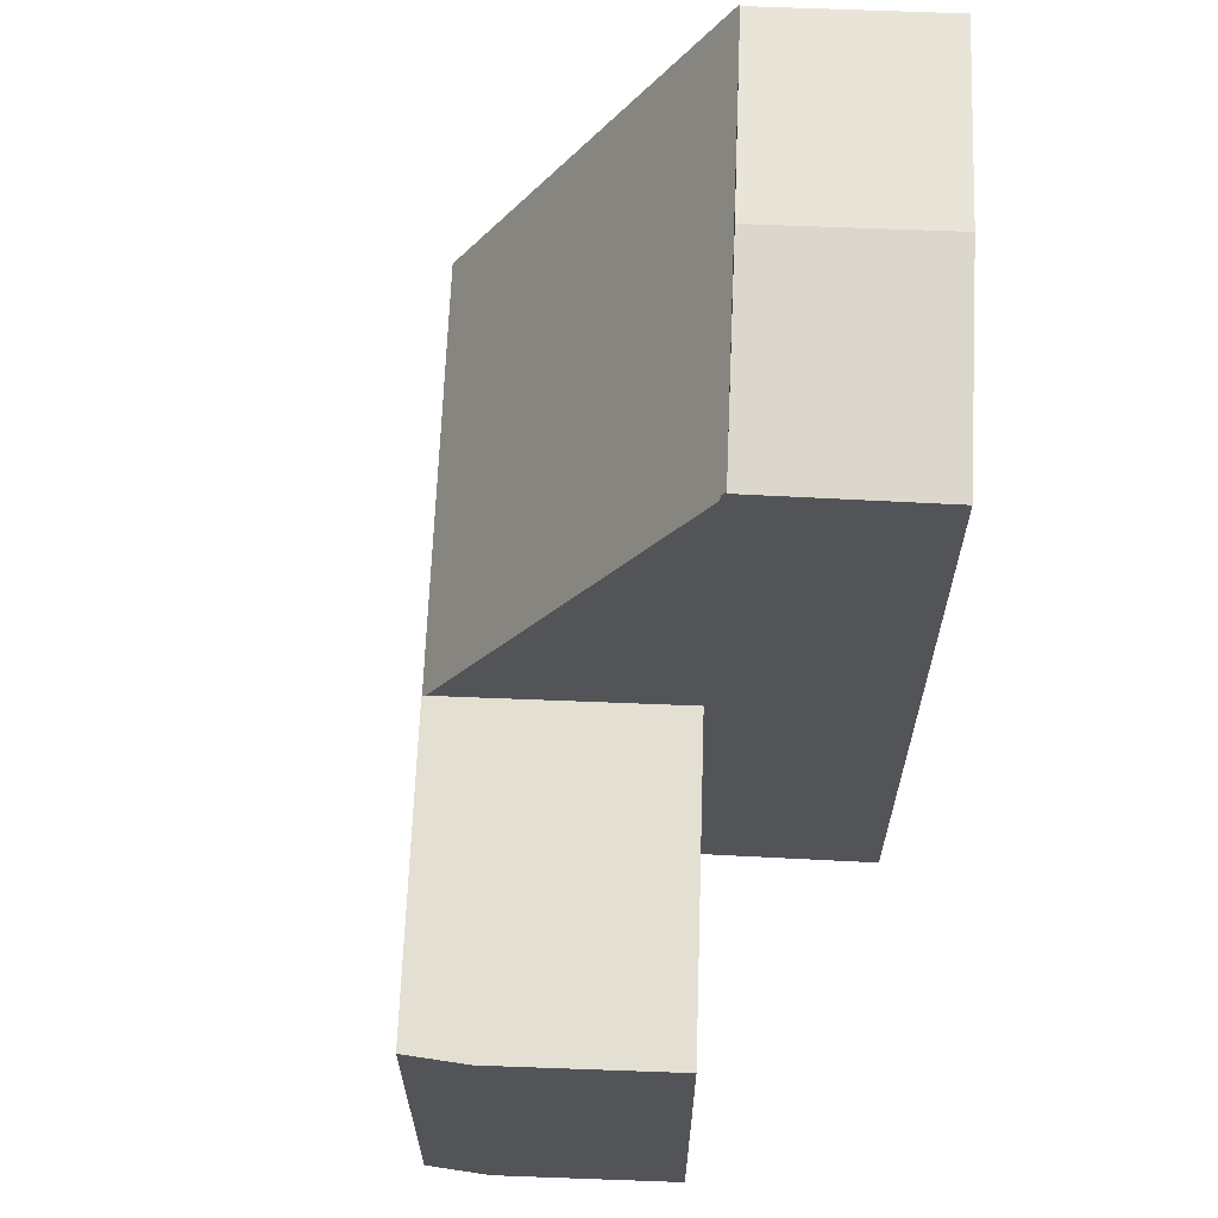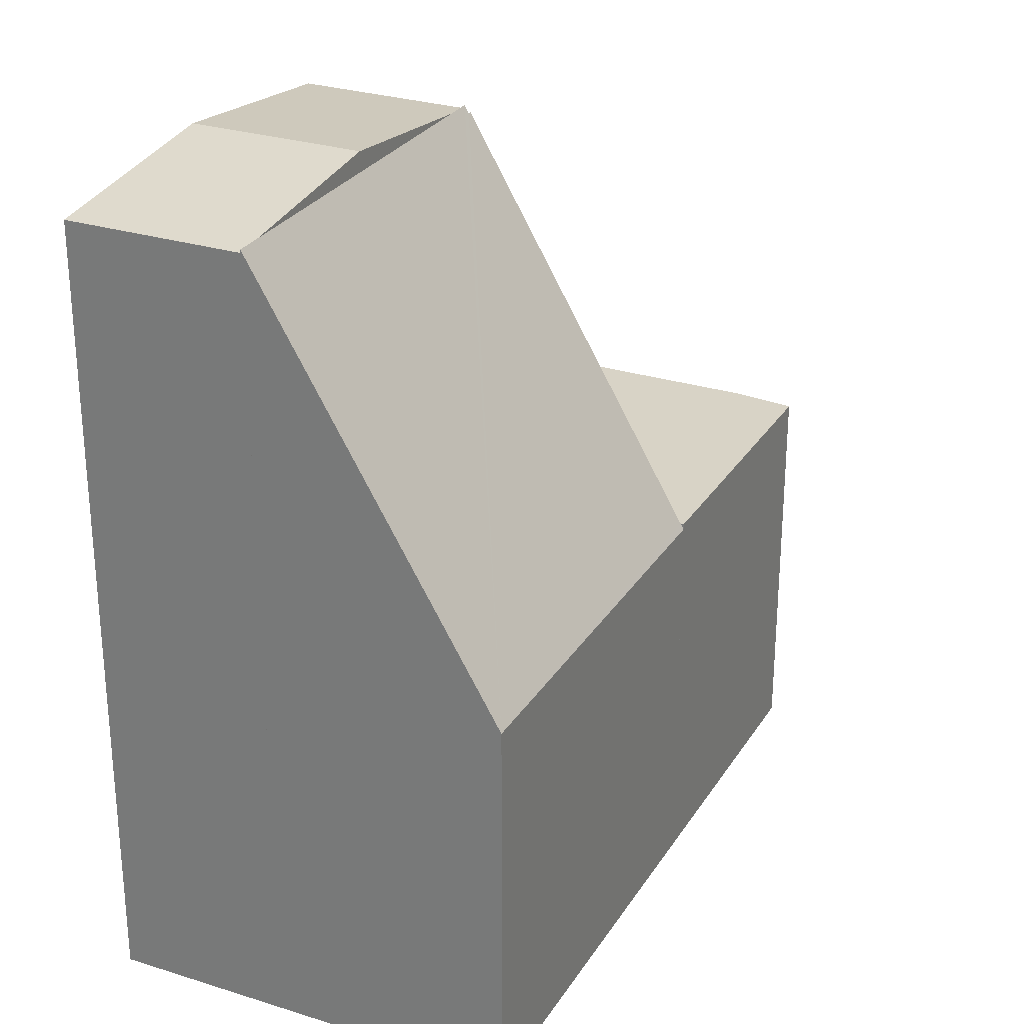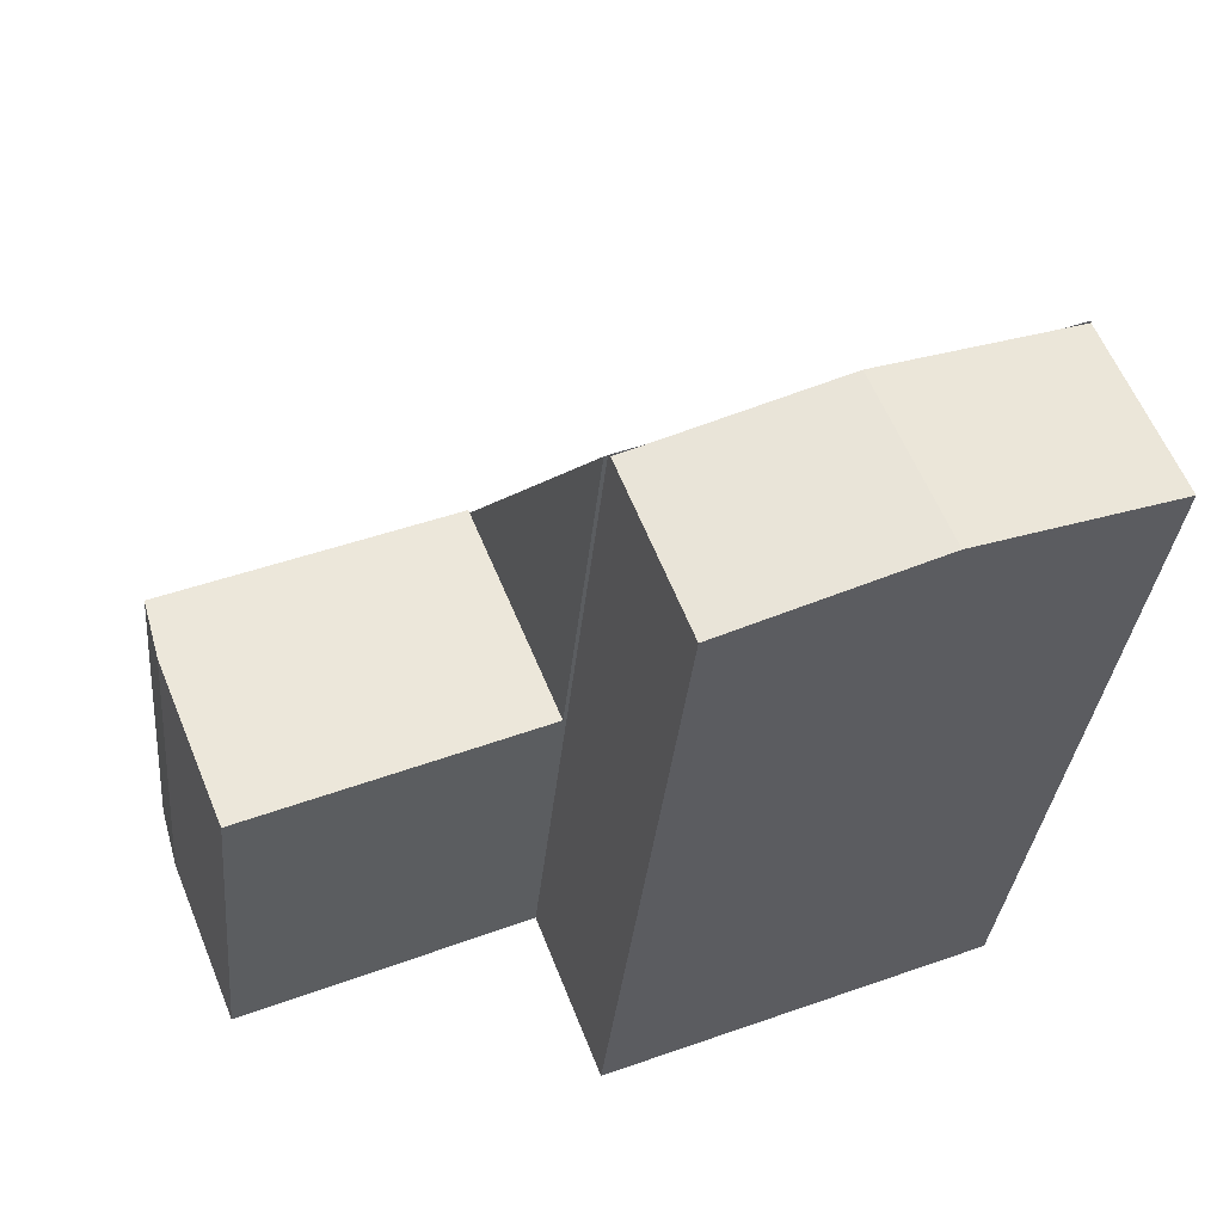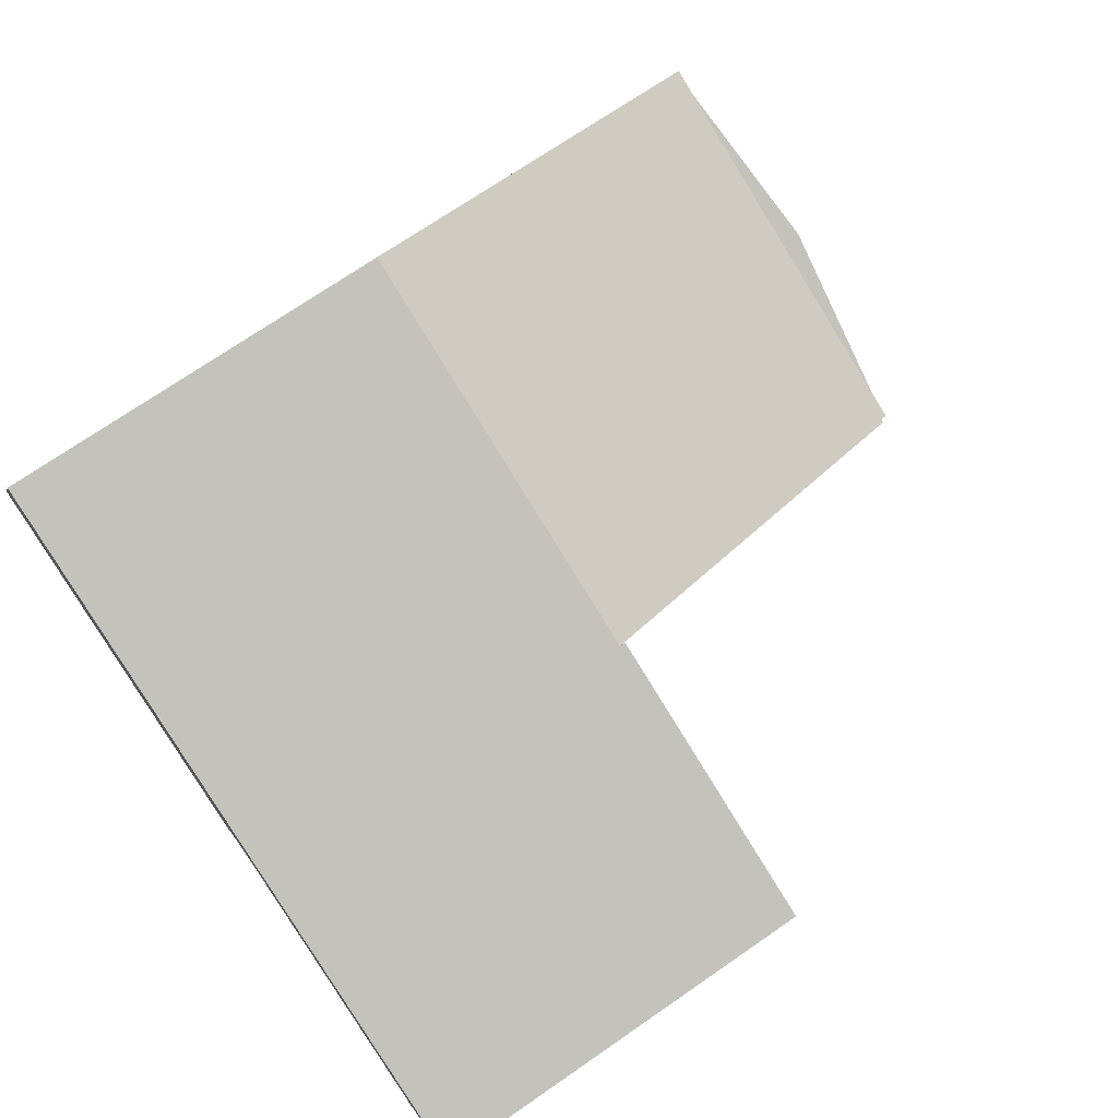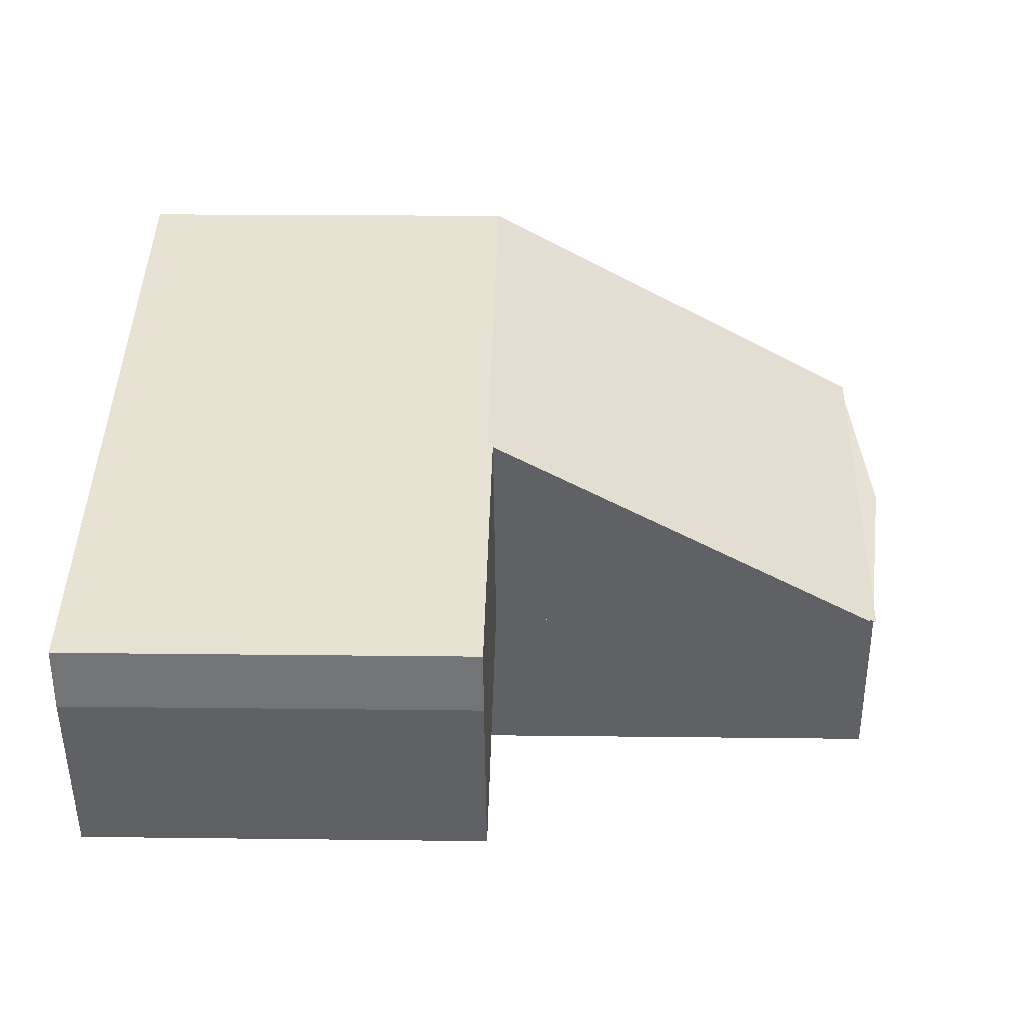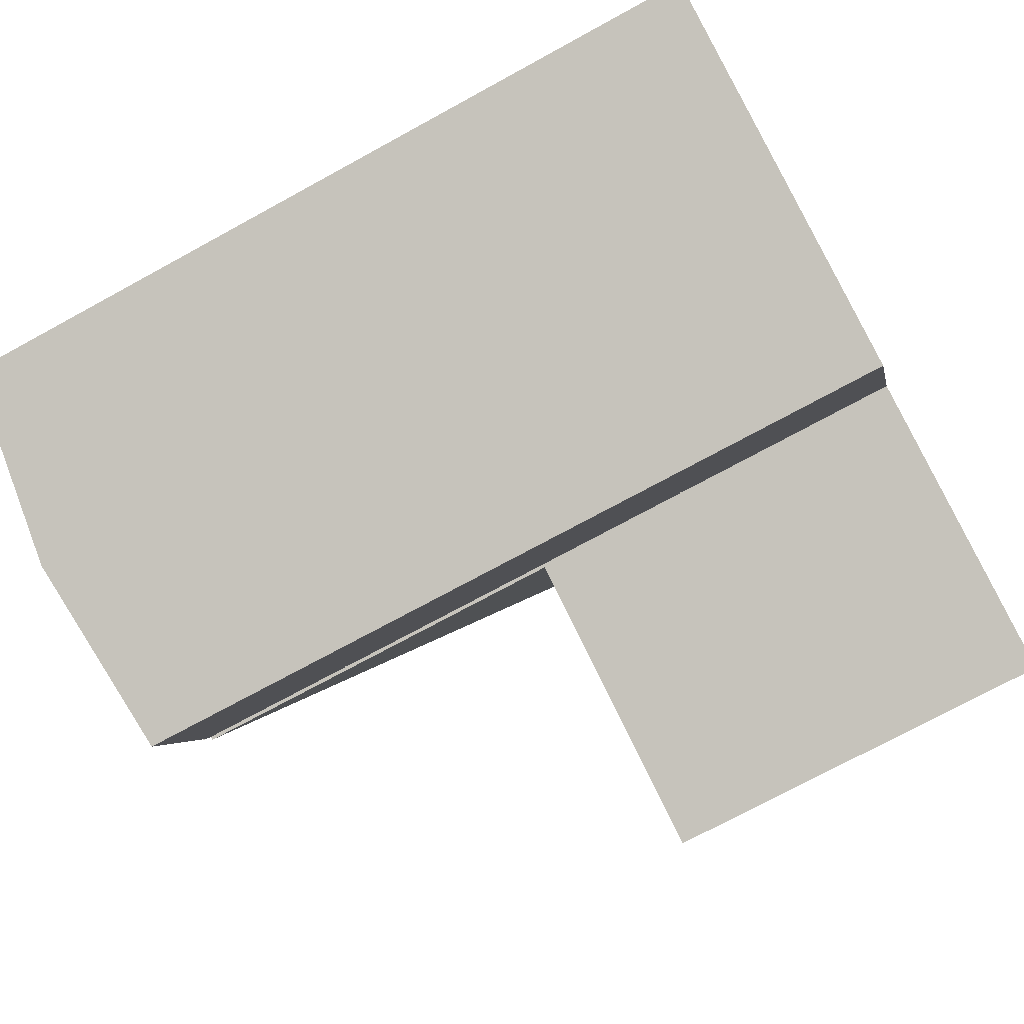
<metadata>
{"format":"obj","ext":"obj","renderer":"f3d","projection":"perspective","resolution":1024,"background":"white","views":[{"elev":66.5,"azim":114.5,"up":"+Y"},{"elev":27.8,"azim":-42.1,"up":"+Y"},{"elev":-32.6,"azim":174.7,"up":"+Z"},{"elev":72.5,"azim":55.4,"up":"+Z"},{"elev":17.9,"azim":91.4,"up":"+Z"},{"elev":-73.9,"azim":-61.4,"up":"+Z"}]}
</metadata>
<code>
v  0 16.62 1.018e-15
v  5.408 17.1 1.785
v  4.019 17.1 -1.618
v  1.929 16.68 3.202
v  1.396 16.62 3.419
v  8.103 16.61 -3.261
v  8.887 16.68 0.367
v  9.446 16.62 0.139
v  1.396 -2.094e-16 3.419
v  9.446 -8.511e-18 0.139
v  1.929 -1.961e-16 3.202
v  5.408 -1.093e-16 1.785
v  8.887 -2.247e-17 0.367
v  8.103 1.997e-16 -3.261
v  0 0 0
v  4.019 9.907e-17 -1.618
v  9.547 8.216 0.197
v  17.02 8.216 1.106
v  15.6 8.216 -2.336
v  17.37 8.216 2.351
v  11.42 8.216 4.776
v  11.42 -2.924e-16 4.776
v  17.37 -1.44e-16 2.351
v  17.02 -6.772e-17 1.106
v  15.6 1.43e-16 -2.336
v  9.547 -1.206e-17 0.197
v  11.39 8.216 4.71
v  11.39 -2.884e-16 4.71
v  3.299 8.095 8.083
v  1.396 16.68 3.419
v  5.408 16.68 1.785
v  9.446 16.68 0.139
v  9.48 16.53 0.225
v  9.547 16.53 0.197
v  11.42 8.095 4.776
v  9.48 -1.378e-17 0.225
v  3.299 -4.949e-16 8.083
g defaultobject
f 1 2 3
f 2 1 4
f 4 1 5
f 6 7 8
f 7 6 2
f 2 6 3
f 9 4 5
f 4 9 2
f 2 9 7
f 7 9 8
f 8 9 10
f 10 9 11
f 10 11 12
f 10 12 13
f 10 6 8
f 6 10 14
f 14 3 6
f 3 14 1
f 1 14 15
f 15 14 16
f 15 5 1
f 5 15 9
f 10 16 14
f 16 10 13
f 16 13 12
f 16 12 11
f 16 11 15
f 15 11 9
f 17 18 19
f 18 17 20
f 20 17 21
f 22 20 21
f 20 22 23
f 23 18 20
f 18 23 24
f 24 19 18
f 19 24 25
f 25 17 19
f 17 25 26
f 27 22 21
f 22 27 17
f 22 17 28
f 28 17 26
f 22 24 23
f 24 22 25
f 25 22 26
f 29 4 30
f 4 29 31
f 31 29 7
f 7 29 32
f 32 29 33
f 33 29 34
f 34 29 27
f 27 29 35
f 27 26 34
f 26 27 35
f 26 35 22
f 26 22 28
f 33 10 32
f 10 33 36
f 26 33 34
f 33 26 36
f 10 7 32
f 7 10 31
f 31 10 4
f 4 10 30
f 30 10 9
f 9 10 13
f 9 13 12
f 9 12 11
f 9 29 30
f 29 9 37
f 37 35 29
f 35 37 22
f 11 37 9
f 37 11 12
f 37 12 13
f 37 13 10
f 37 10 36
f 37 36 26
f 37 26 28
f 37 28 22

</code>
